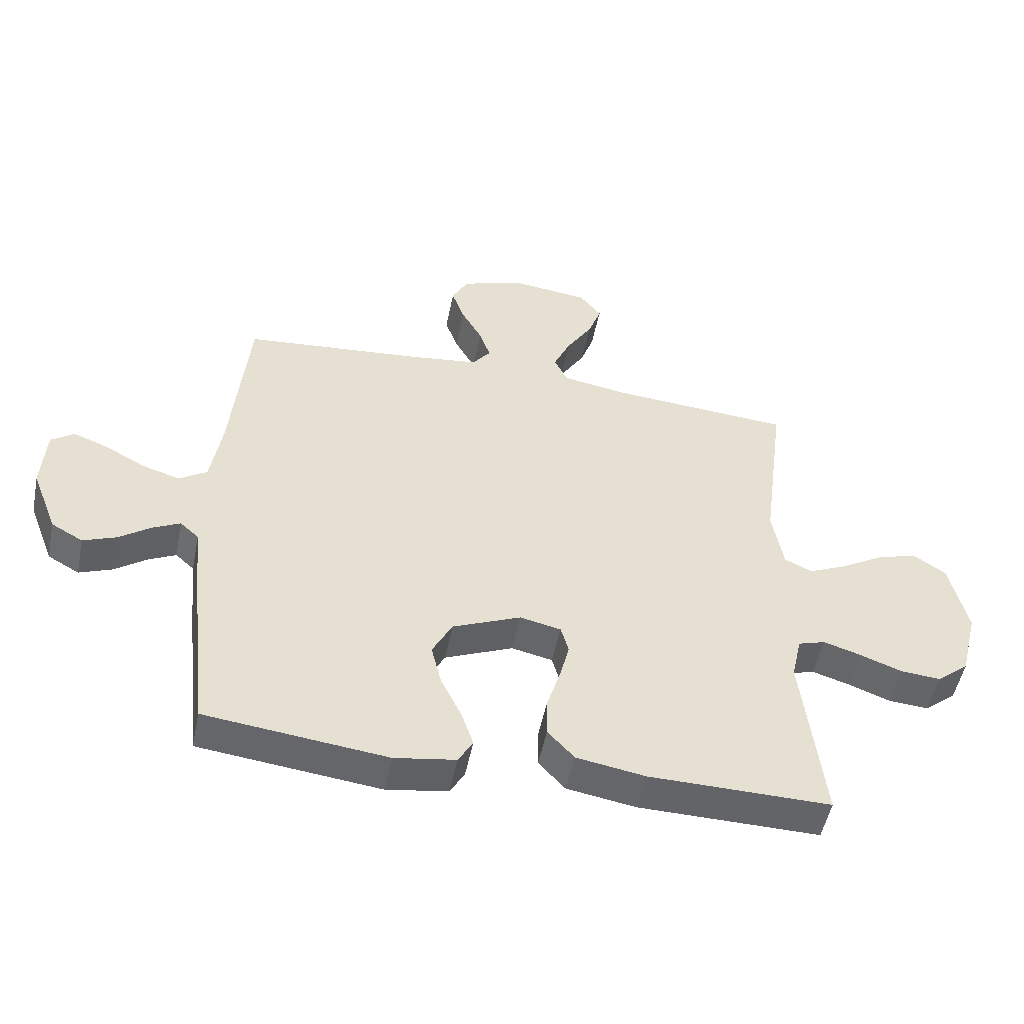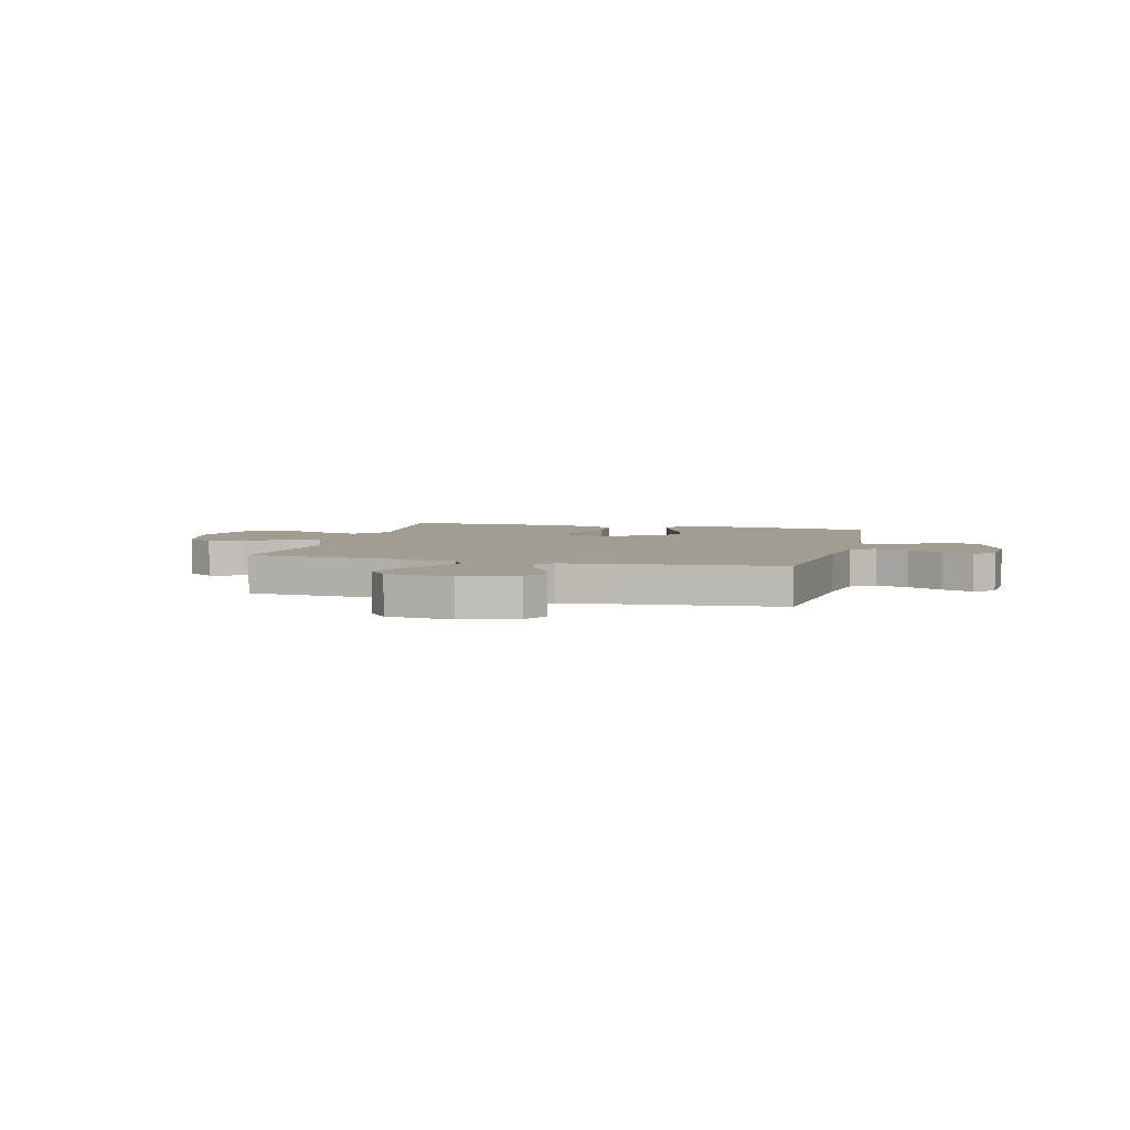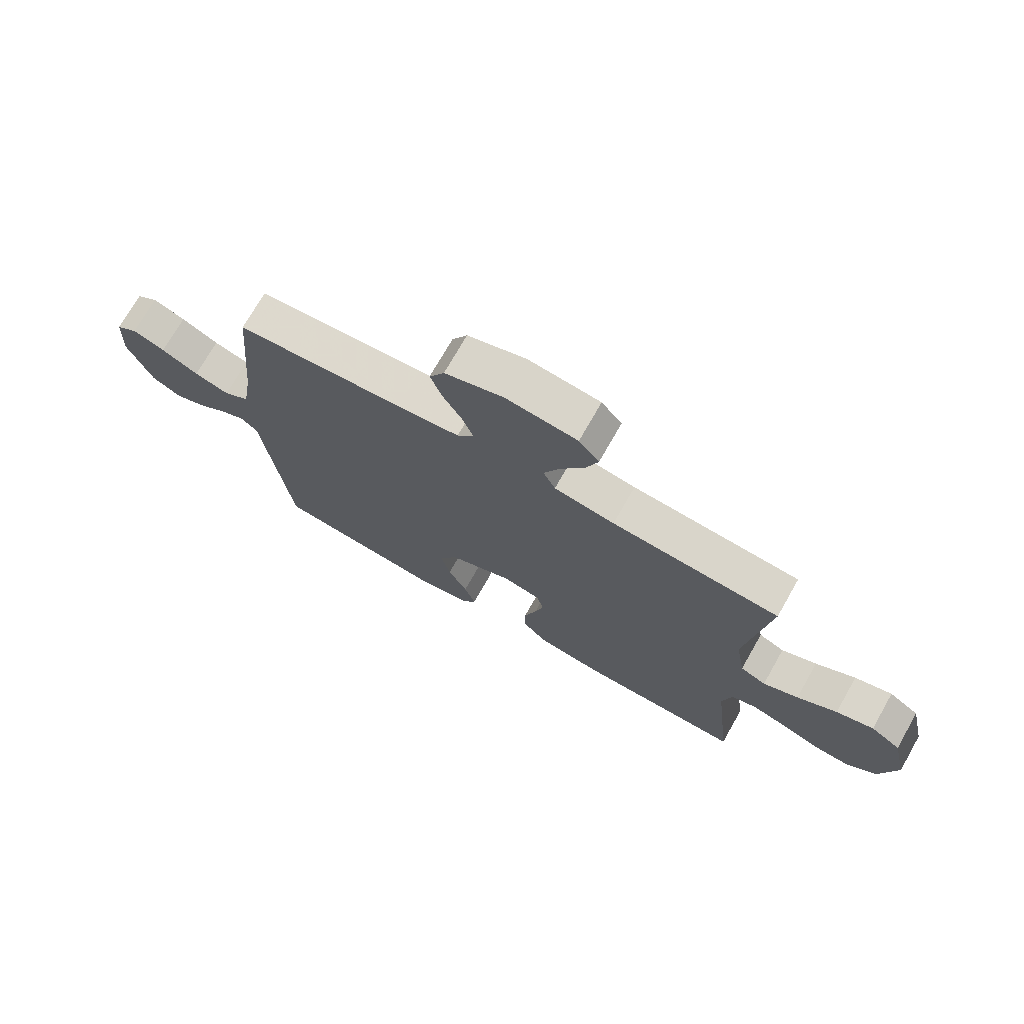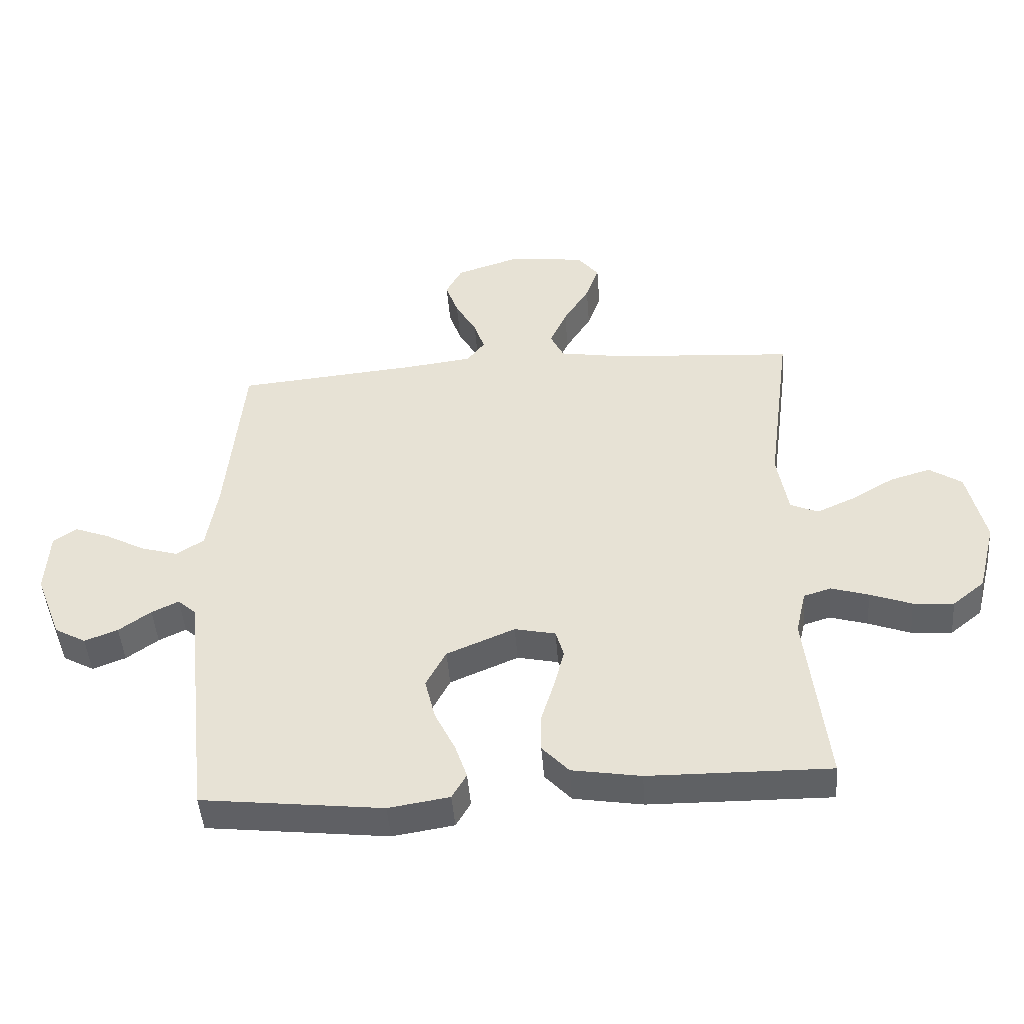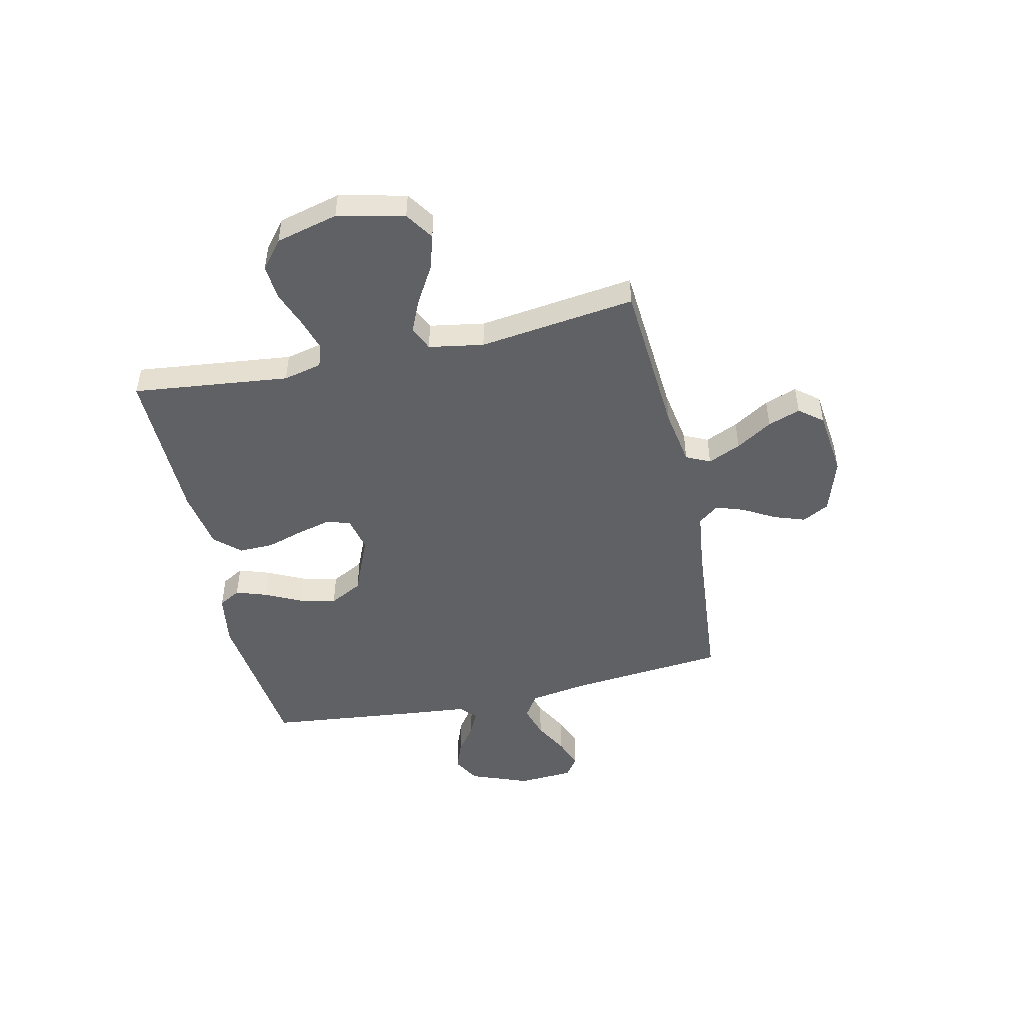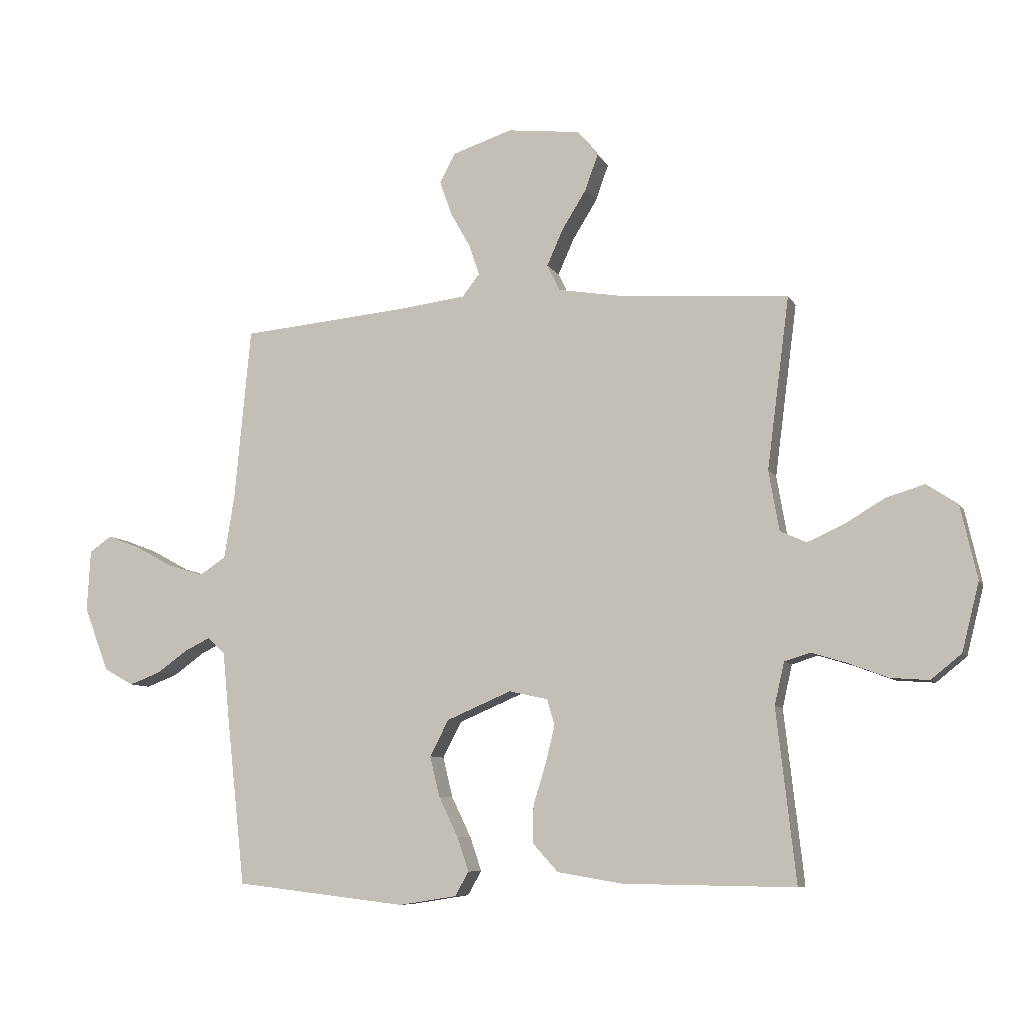
<metadata>
{"format":"obj","ext":"obj","renderer":"f3d","projection":"perspective","resolution":1024,"background":"white","views":[{"elev":-51.2,"azim":168.6,"up":"+Z"},{"elev":4.6,"azim":14.4,"up":"+Y"},{"elev":72.9,"azim":-150.4,"up":"+Z"},{"elev":-46.4,"azim":-175.6,"up":"+Z"},{"elev":-48.4,"azim":-77.4,"up":"+Y"},{"elev":-7.9,"azim":-162.4,"up":"+Z"}]}
</metadata>
<code>
v 0.5 0.07 0.5
v 0.528 0.07 0.2
v 0.546 0.07 0.087
v 0.592 0.07 0.057
v 0.655 0.07 0.076
v 0.721 0.07 0.112
v 0.779 0.07 0.134
v 0.817 0.07 0.107
v 0.823 0.07 0
v 0.78 0.07 -0.112
v 0.728 0.07 -0.141
v 0.673 0.07 -0.12
v 0.62 0.07 -0.082
v 0.575 0.07 -0.06
v 0.544 0.07 -0.088
v 0.533 0.07 -0.2
v 0.5 0.07 -0.5
v 0.2 0.07 -0.535
v 0.099 0.07 -0.519
v 0.075 0.07 -0.477
v 0.095 0.07 -0.418
v 0.129 0.07 -0.348
v 0.146 0.07 -0.278
v 0.113 0.07 -0.215
v 0 0.07 -0.167
v -0.068 0.07 -0.182
v -0.081 0.07 -0.228
v -0.065 0.07 -0.292
v -0.043 0.07 -0.363
v -0.042 0.07 -0.429
v -0.086 0.07 -0.477
v -0.2 0.07 -0.496
v -0.5 0.07 -0.5
v -0.466 0.07 -0.2
v -0.483 0.07 -0.126
v -0.528 0.07 -0.112
v -0.59 0.07 -0.131
v -0.659 0.07 -0.157
v -0.726 0.07 -0.162
v -0.779 0.07 -0.119
v -0.809 0.07 0
v -0.78 0.07 0.128
v -0.726 0.07 0.164
v -0.659 0.07 0.144
v -0.588 0.07 0.102
v -0.525 0.07 0.074
v -0.479 0.07 0.095
v -0.461 0.07 0.2
v -0.5 0.07 0.5
v -0.2 0.07 0.522
v -0.092 0.07 0.54
v -0.07 0.07 0.586
v -0.098 0.07 0.649
v -0.141 0.07 0.718
v -0.163 0.07 0.78
v -0.127 0.07 0.825
v 0 0.07 0.84
v 0.105 0.07 0.806
v 0.132 0.07 0.755
v 0.111 0.07 0.695
v 0.076 0.07 0.633
v 0.058 0.07 0.58
v 0.088 0.07 0.541
v 0.2 0.07 0.527
v 0.5 0 0.5
v 0.528 0 0.2
v 0.546 0 0.087
v 0.592 0 0.057
v 0.655 0 0.076
v 0.721 0 0.112
v 0.779 0 0.134
v 0.817 0 0.107
v 0.823 0 0
v 0.78 0 -0.112
v 0.728 0 -0.141
v 0.673 0 -0.12
v 0.62 0 -0.082
v 0.575 0 -0.06
v 0.544 0 -0.088
v 0.533 0 -0.2
v 0.5 0 -0.5
v 0.2 0 -0.535
v 0.099 0 -0.519
v 0.075 0 -0.477
v 0.095 0 -0.418
v 0.129 0 -0.348
v 0.146 0 -0.278
v 0.113 0 -0.215
v 0 0 -0.167
v -0.068 0 -0.182
v -0.081 0 -0.228
v -0.065 0 -0.292
v -0.043 0 -0.363
v -0.042 0 -0.429
v -0.086 0 -0.477
v -0.2 0 -0.496
v -0.5 0 -0.5
v -0.466 0 -0.2
v -0.483 0 -0.126
v -0.528 0 -0.112
v -0.59 0 -0.131
v -0.659 0 -0.157
v -0.726 0 -0.162
v -0.779 0 -0.119
v -0.809 0 0
v -0.78 0 0.128
v -0.726 0 0.164
v -0.659 0 0.144
v -0.588 0 0.102
v -0.525 0 0.074
v -0.479 0 0.095
v -0.461 0 0.2
v -0.5 0 0.5
v -0.2 0 0.522
v -0.092 0 0.54
v -0.07 0 0.586
v -0.098 0 0.649
v -0.141 0 0.718
v -0.163 0 0.78
v -0.127 0 0.825
v 0 0 0.84
v 0.105 0 0.806
v 0.132 0 0.755
v 0.111 0 0.695
v 0.076 0 0.633
v 0.058 0 0.58
v 0.088 0 0.541
v 0.2 0 0.527
f 58 59 60 61
f 58 61 62
f 57 58 62
f 56 57 62
f 53 54 55 56
f 52 53 56 62
f 51 52 62 63
f 48 49 50
f 47 48 50 51
f 42 43 44 45
f 42 45 46
f 41 42 46
f 40 41 46
f 37 38 39 40
f 36 37 40 46
f 35 36 46 47
f 31 32 33 34
f 28 29 30 31
f 27 28 31 34
f 26 27 34 35
f 19 20 21 22
f 19 22 23
f 18 19 23
f 15 16 17 18
f 15 18 23
f 14 15 23 24
f 10 11 12 13
f 10 13 14
f 9 10 14
f 8 9 14
f 5 6 7 8
f 4 5 8 14
f 3 4 14 24
f 64 1 2
f 25 26 35 47
f 47 51 63 64
f 24 25 47 64
f 2 3 24 64
f 125 124 123 122
f 126 125 122
f 126 122 121
f 126 121 120
f 120 119 118 117
f 126 120 117 116
f 127 126 116 115
f 114 113 112
f 115 114 112 111
f 109 108 107 106
f 110 109 106
f 110 106 105
f 110 105 104
f 104 103 102 101
f 110 104 101 100
f 111 110 100 99
f 98 97 96 95
f 95 94 93 92
f 98 95 92 91
f 99 98 91 90
f 86 85 84 83
f 87 86 83
f 87 83 82
f 82 81 80 79
f 87 82 79
f 88 87 79 78
f 77 76 75 74
f 78 77 74
f 78 74 73
f 78 73 72
f 72 71 70 69
f 78 72 69 68
f 88 78 68 67
f 66 65 128
f 111 99 90 89
f 128 127 115 111
f 128 111 89 88
f 128 88 67 66
f 1 65 66 2
f 2 66 67 3
f 3 67 68 4
f 4 68 69 5
f 5 69 70 6
f 6 70 71 7
f 7 71 72 8
f 8 72 73 9
f 9 73 74 10
f 10 74 75 11
f 11 75 76 12
f 12 76 77 13
f 13 77 78 14
f 14 78 79 15
f 15 79 80 16
f 16 80 81 17
f 17 81 82 18
f 18 82 83 19
f 19 83 84 20
f 20 84 85 21
f 21 85 86 22
f 22 86 87 23
f 23 87 88 24
f 24 88 89 25
f 25 89 90 26
f 26 90 91 27
f 27 91 92 28
f 28 92 93 29
f 29 93 94 30
f 30 94 95 31
f 31 95 96 32
f 32 96 97 33
f 33 97 98 34
f 34 98 99 35
f 35 99 100 36
f 36 100 101 37
f 37 101 102 38
f 38 102 103 39
f 39 103 104 40
f 40 104 105 41
f 41 105 106 42
f 42 106 107 43
f 43 107 108 44
f 44 108 109 45
f 45 109 110 46
f 46 110 111 47
f 47 111 112 48
f 48 112 113 49
f 49 113 114 50
f 50 114 115 51
f 51 115 116 52
f 52 116 117 53
f 53 117 118 54
f 54 118 119 55
f 55 119 120 56
f 56 120 121 57
f 57 121 122 58
f 58 122 123 59
f 59 123 124 60
f 60 124 125 61
f 61 125 126 62
f 62 126 127 63
f 63 127 128 64
f 64 128 65 1

</code>
